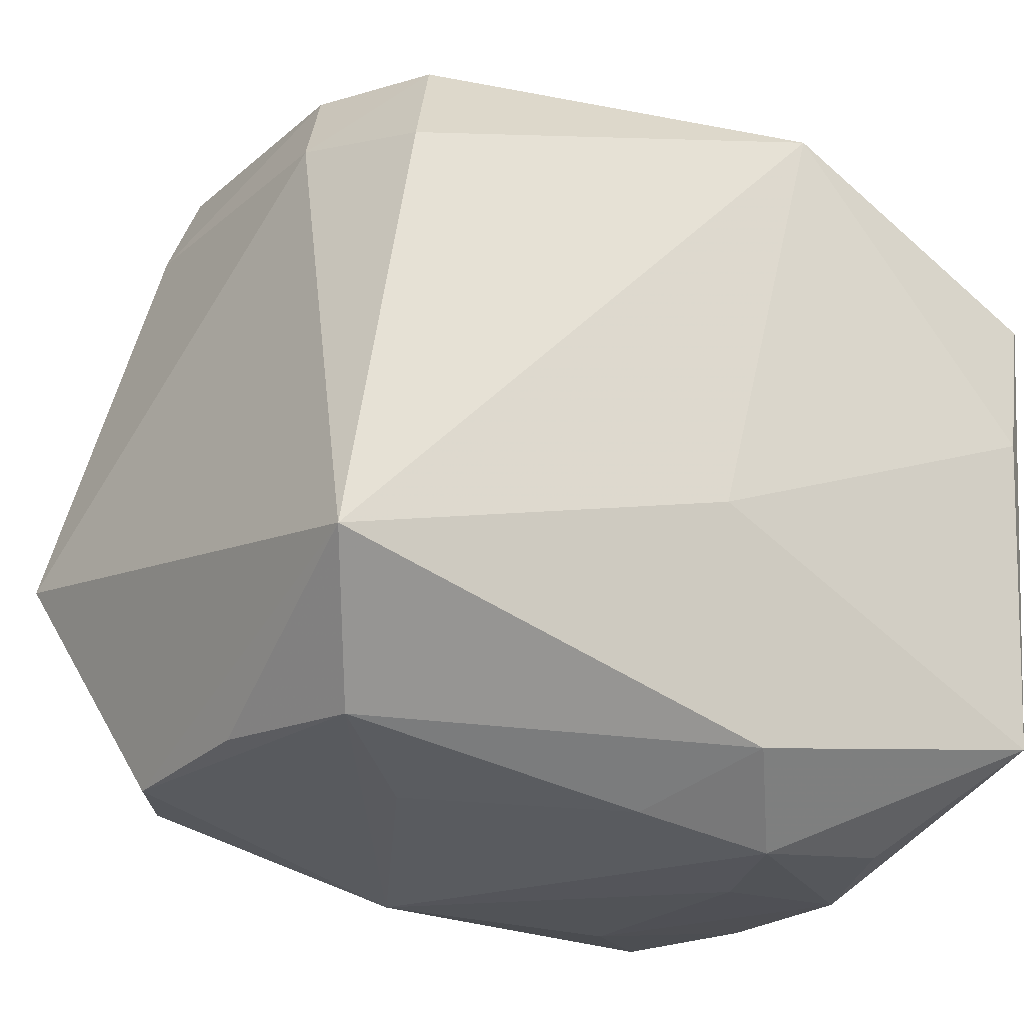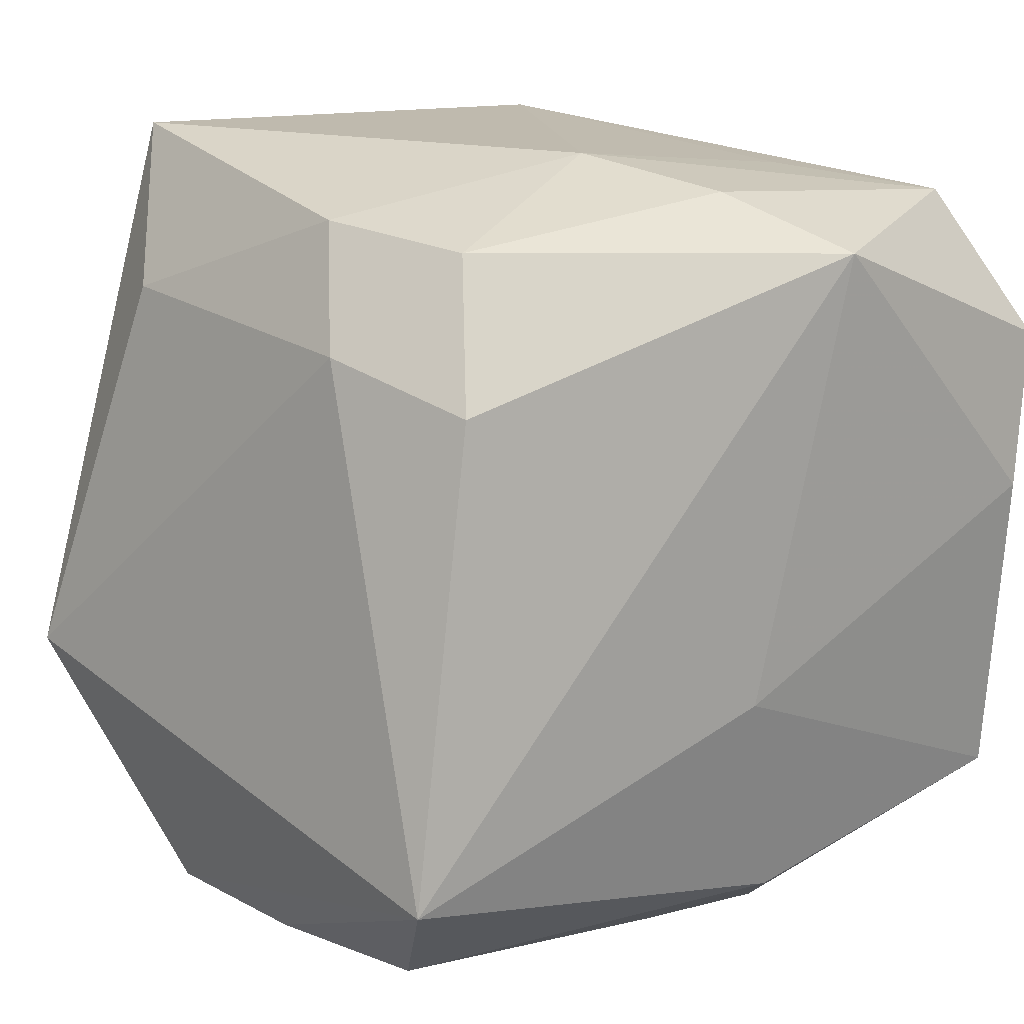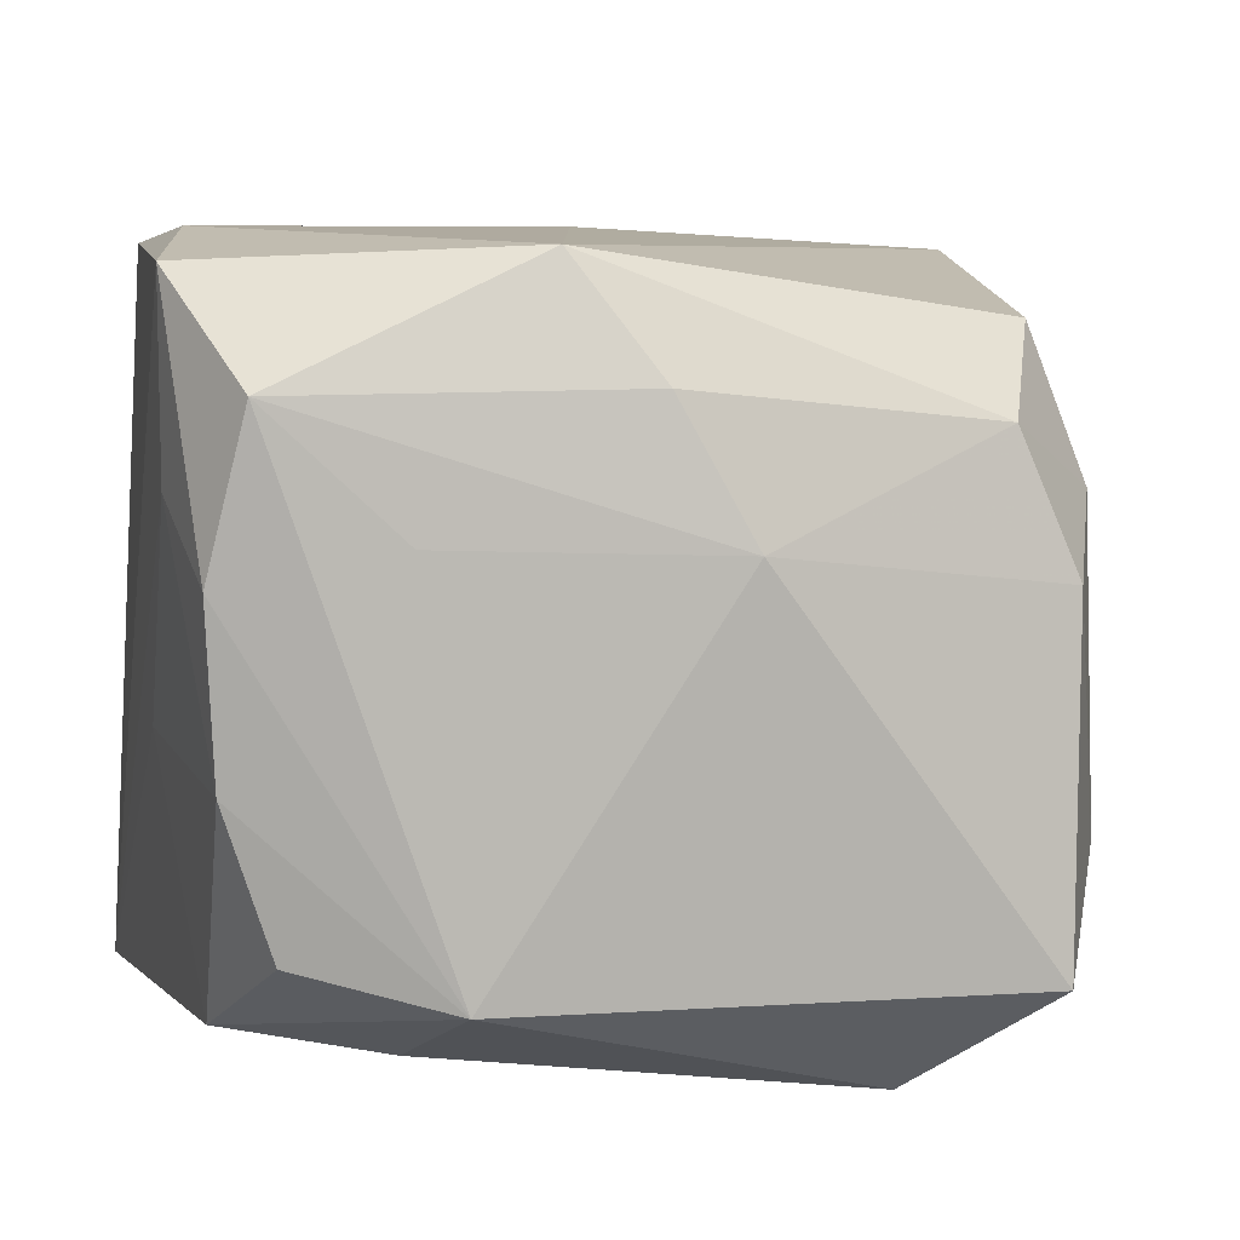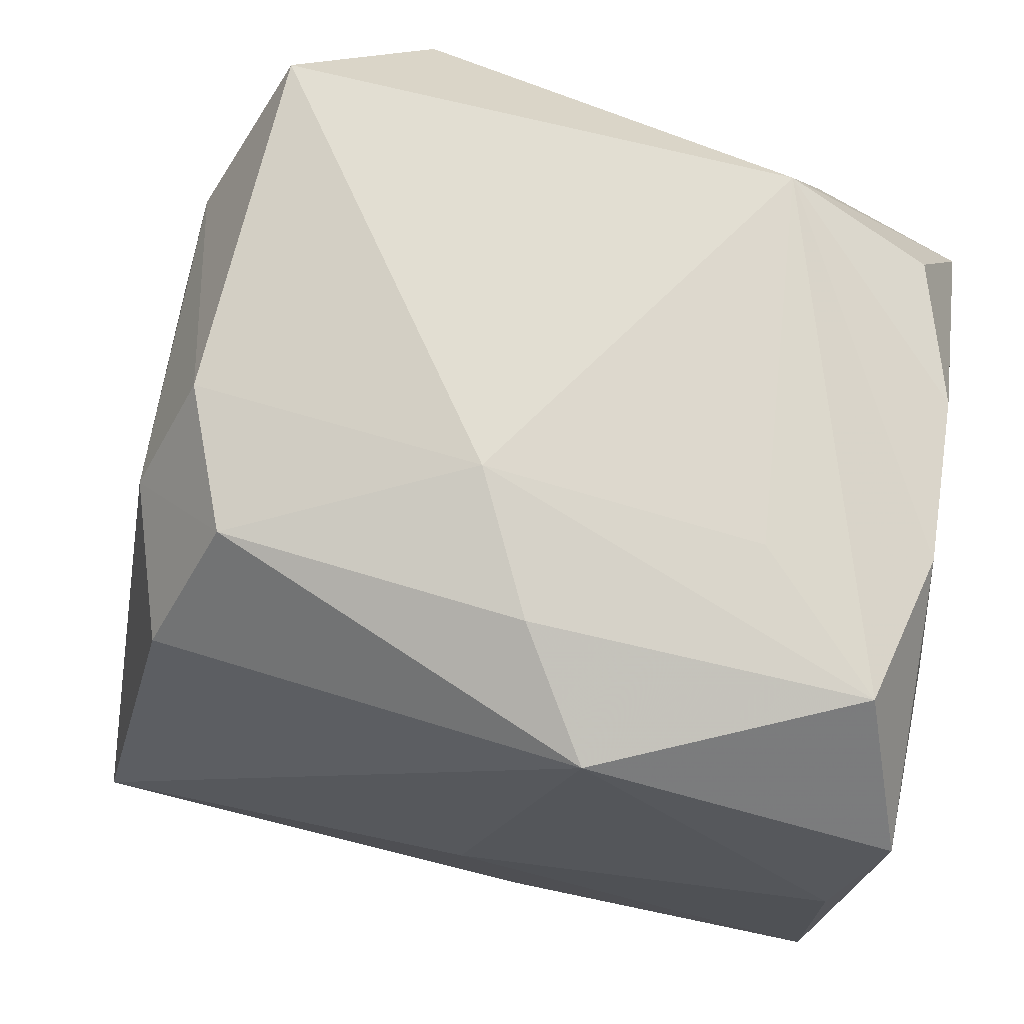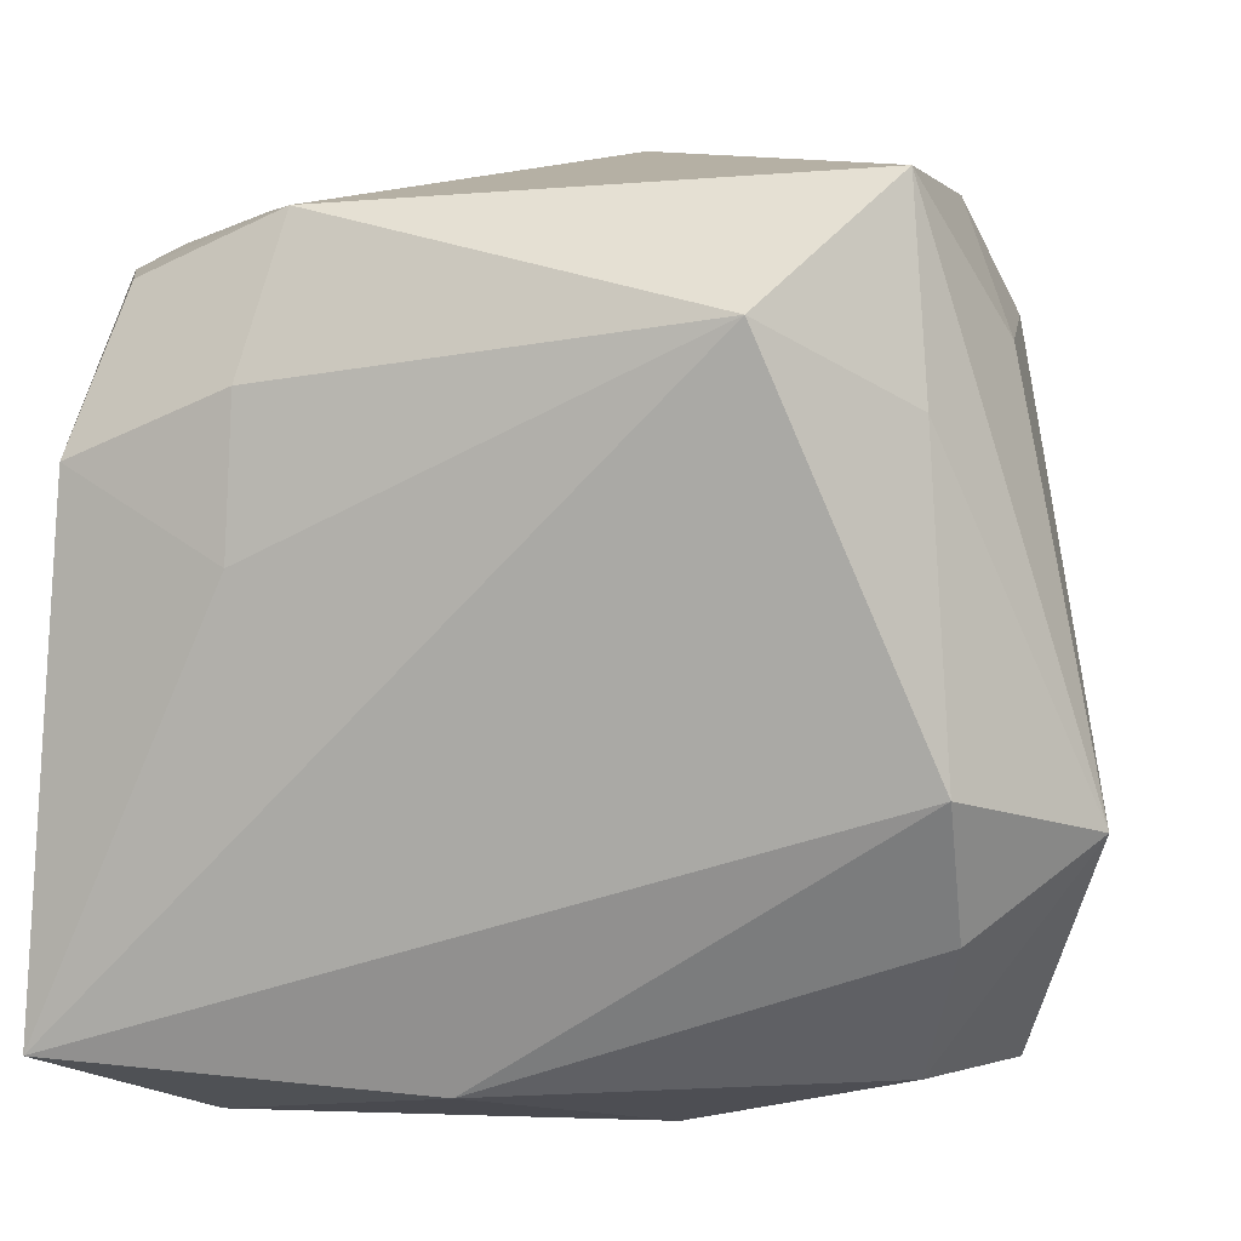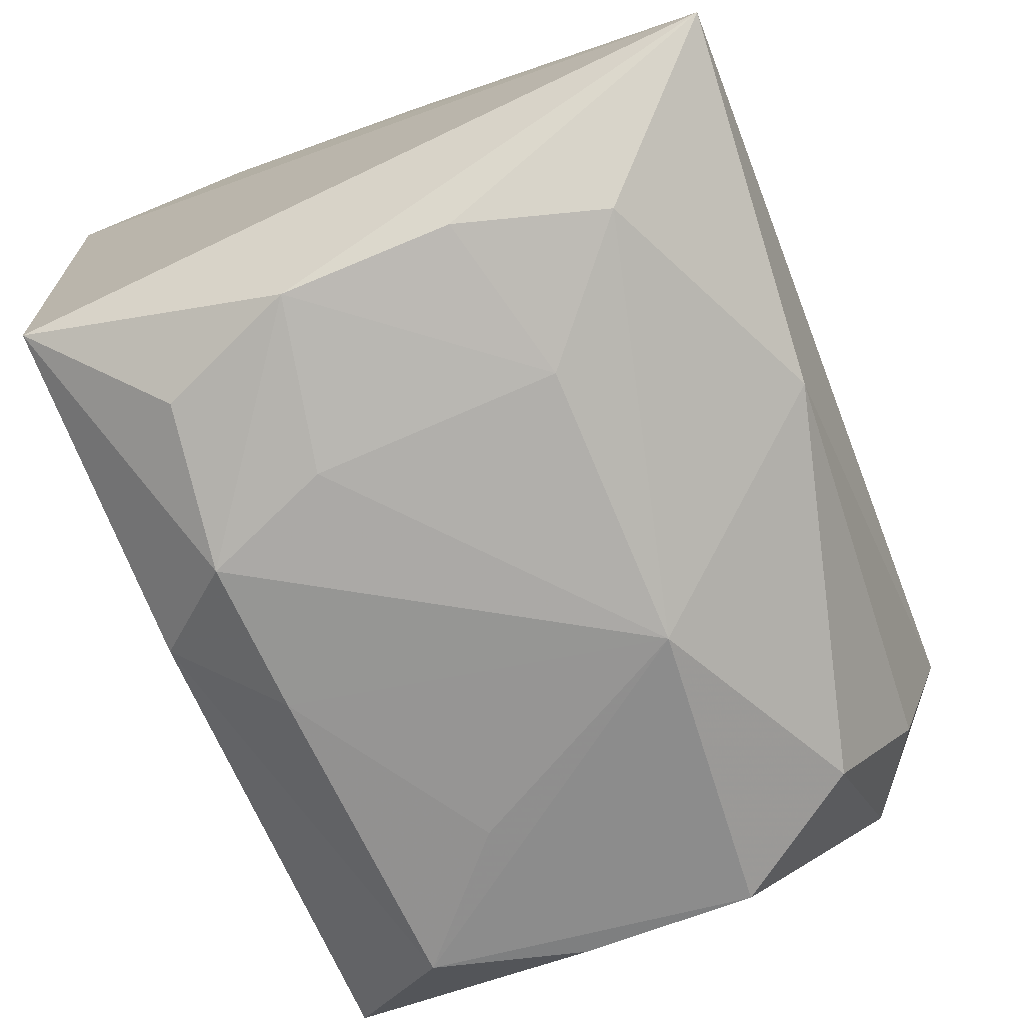
<metadata>
{"format":"obj","ext":"obj","renderer":"f3d","projection":"perspective","resolution":1024,"background":"white","views":[{"elev":-23.7,"azim":-33.1,"up":"+Y"},{"elev":19.0,"azim":-40.5,"up":"+Y"},{"elev":9.0,"azim":164.7,"up":"+Z"},{"elev":69.2,"azim":11.5,"up":"+Y"},{"elev":11.8,"azim":-170.5,"up":"+Y"},{"elev":-76.7,"azim":112.3,"up":"+Y"}]}
</metadata>
<code>
v 0.001961 -0.01225 -0.01232
v -0.01438 0.01081 -0.006071
v 0.01431 0.007133 -0.01119
v -0.001375 0.01585 0.004427
v -0.01217 0.009269 -0.01139
v 0.00606 -0.01548 0.004428
v 0.01391 -0.01068 0.01295
v -0.01223 -0.01216 -0.008493
v -0.01348 -0.006855 -0.01145
v -0.01218 0.01457 0.00297
v 0.01281 0.01245 -0.008044
v 0.01057 -0.01459 -0.008378
v 0.001153 0.01481 0.00937
v 0.0145 0.01223 -0.002759
v 0.01009 -0.01444 0.008319
v -0.01412 0.01038 0.005497
v 0.01345 0.01325 0.009277
v 0.008782 0.01425 0.004774
v -0.0005672 -0.004021 0.01362
v 0.004195 -0.01536 0.009088
v -0.01142 0.01628 -0.009484
v -0.008738 -0.01412 0.004162
v 0.01537 0.007693 0.005931
v 0.01537 0.007702 0.01299
v 0.01537 -0.01123 -0.01355
v -0.01608 -0.008131 0.01254
v -0.01319 -0.001809 -0.01333
v 0.001563 -0.01268 0.0124
v -0.007056 0.01226 -0.01355
v 0.006184 -0.01533 -0.004467
v 0.01528 0.002779 -0.002284
v -0.01493 -0.01271 0.002799
v -0.01324 -0.01299 0.008285
v 0.0148 0.01253 0.003501
v 0.008573 0.009688 -0.0119
v 0.01219 -0.01483 0.0032
v 0.01381 0.001794 0.01389
v -0.01774 -0.003712 -0.009174
v -0.01016 0.01395 0.008023
v 0.0122 -0.01466 -0.003013
v -0.003984 -0.01555 -0.004584
v -0.01243 0.009005 0.01093
v 0.008673 0.004296 -0.01284
v -0.01514 -0.01294 -0.003634
v 0.003983 0.01278 0.01355
v 0.007393 0.01488 -0.009322
v -0.001418 -0.01466 0.008866
f 25 24 7
f 25 7 36
f 19 7 37
f 37 7 24
f 45 26 19
f 45 42 26
f 19 37 45
f 45 37 24
f 3 46 11
f 41 1 12
f 12 1 25
f 17 45 24
f 13 45 17
f 4 13 17
f 42 45 39
f 39 45 13
f 39 13 4
f 4 10 39
f 21 10 4
f 4 46 21
f 26 42 16
f 42 39 16
f 16 39 10
f 43 3 25
f 8 1 41
f 41 44 8
f 25 3 31
f 41 12 30
f 25 36 40
f 40 12 25
f 36 30 40
f 40 30 12
f 33 44 41
f 28 20 7
f 19 26 28
f 28 7 19
f 26 33 28
f 15 36 7
f 7 20 15
f 15 20 36
f 34 17 24
f 46 17 34
f 18 46 4
f 4 17 18
f 18 17 46
f 29 21 46
f 29 43 25
f 38 8 44
f 38 44 26
f 26 16 38
f 36 20 6
f 6 30 36
f 6 20 41
f 41 30 6
f 22 33 41
f 26 44 32
f 32 33 26
f 44 33 32
f 23 34 24
f 23 24 25
f 25 31 23
f 14 31 3
f 14 3 11
f 14 23 31
f 34 23 14
f 11 46 14
f 46 34 14
f 46 3 35
f 35 29 46
f 3 43 35
f 43 29 35
f 21 38 2
f 2 38 16
f 10 21 2
f 2 16 10
f 8 38 9
f 1 8 9
f 27 9 38
f 27 29 25
f 1 9 27
f 25 1 27
f 33 22 47
f 20 28 47
f 47 28 33
f 41 20 47
f 47 22 41
f 5 38 21
f 5 27 38
f 21 29 5
f 29 27 5

</code>
